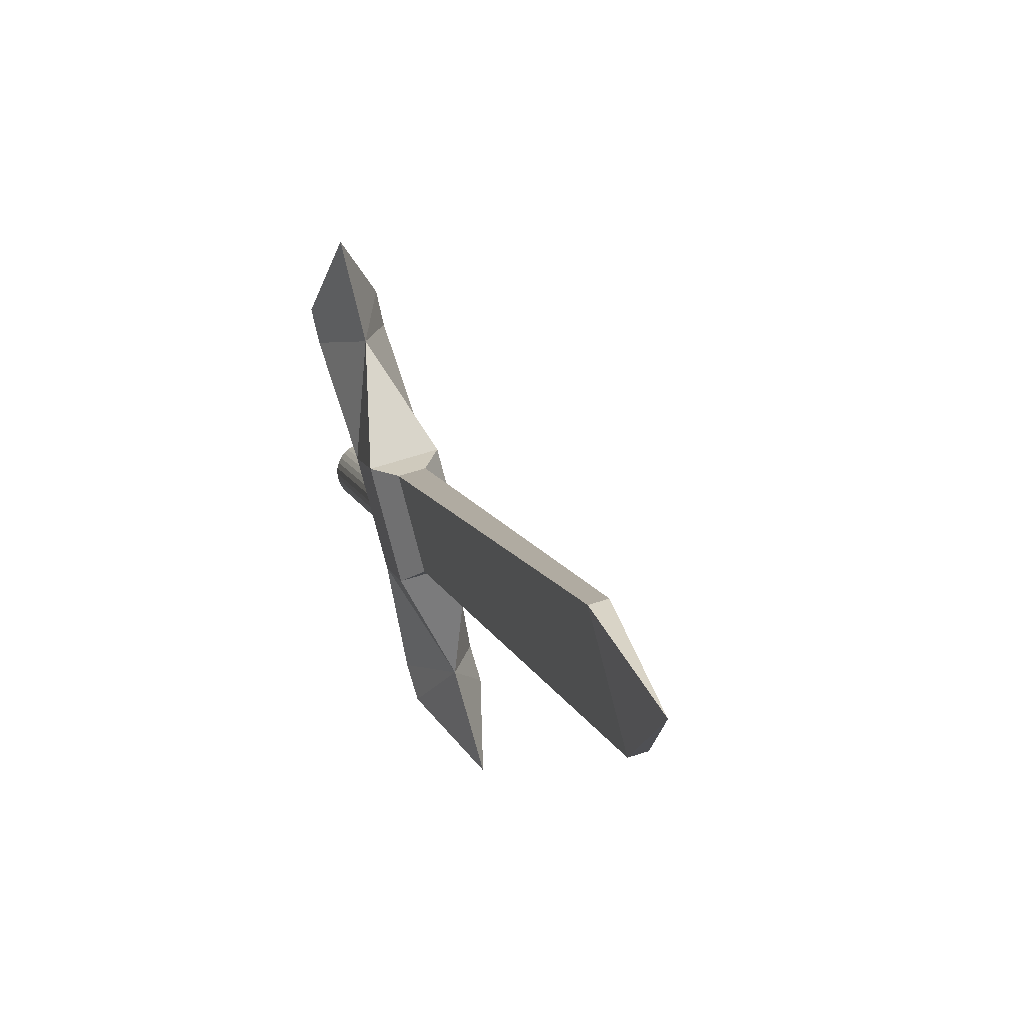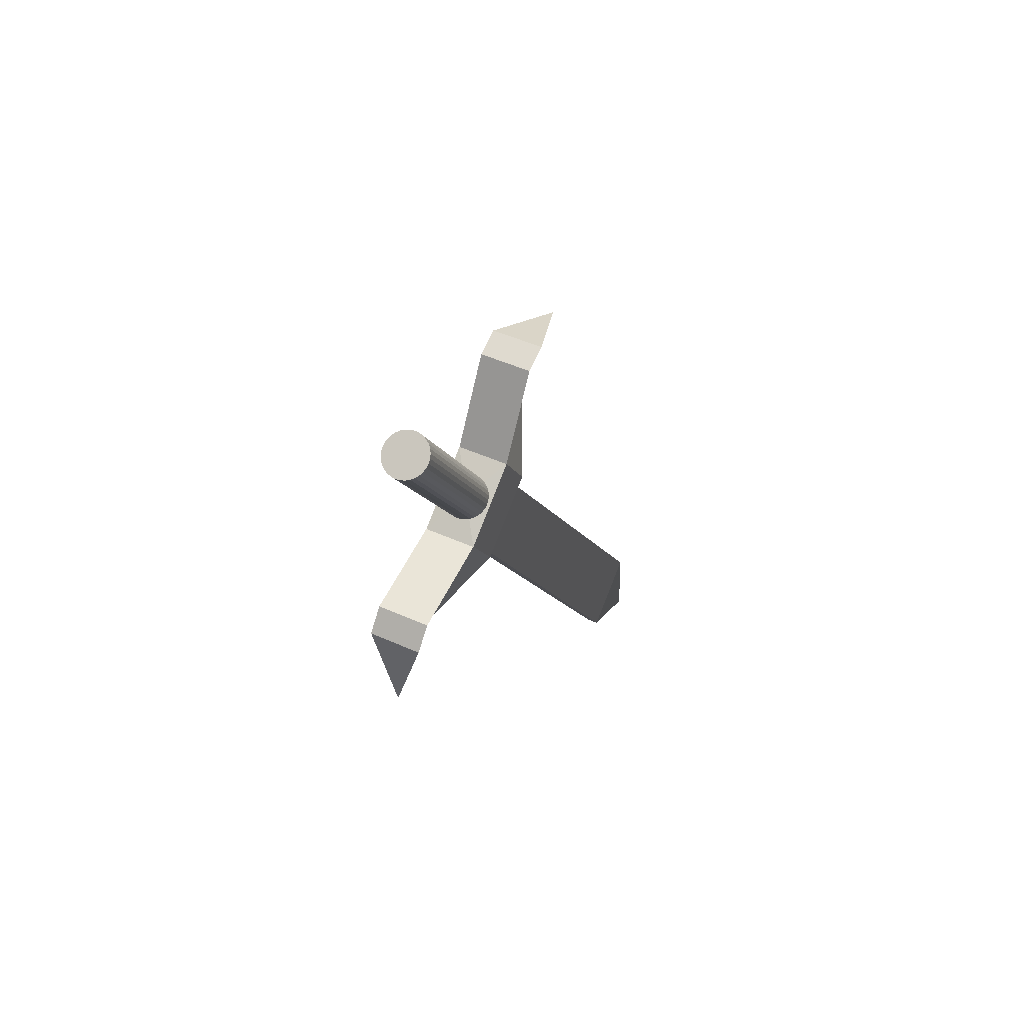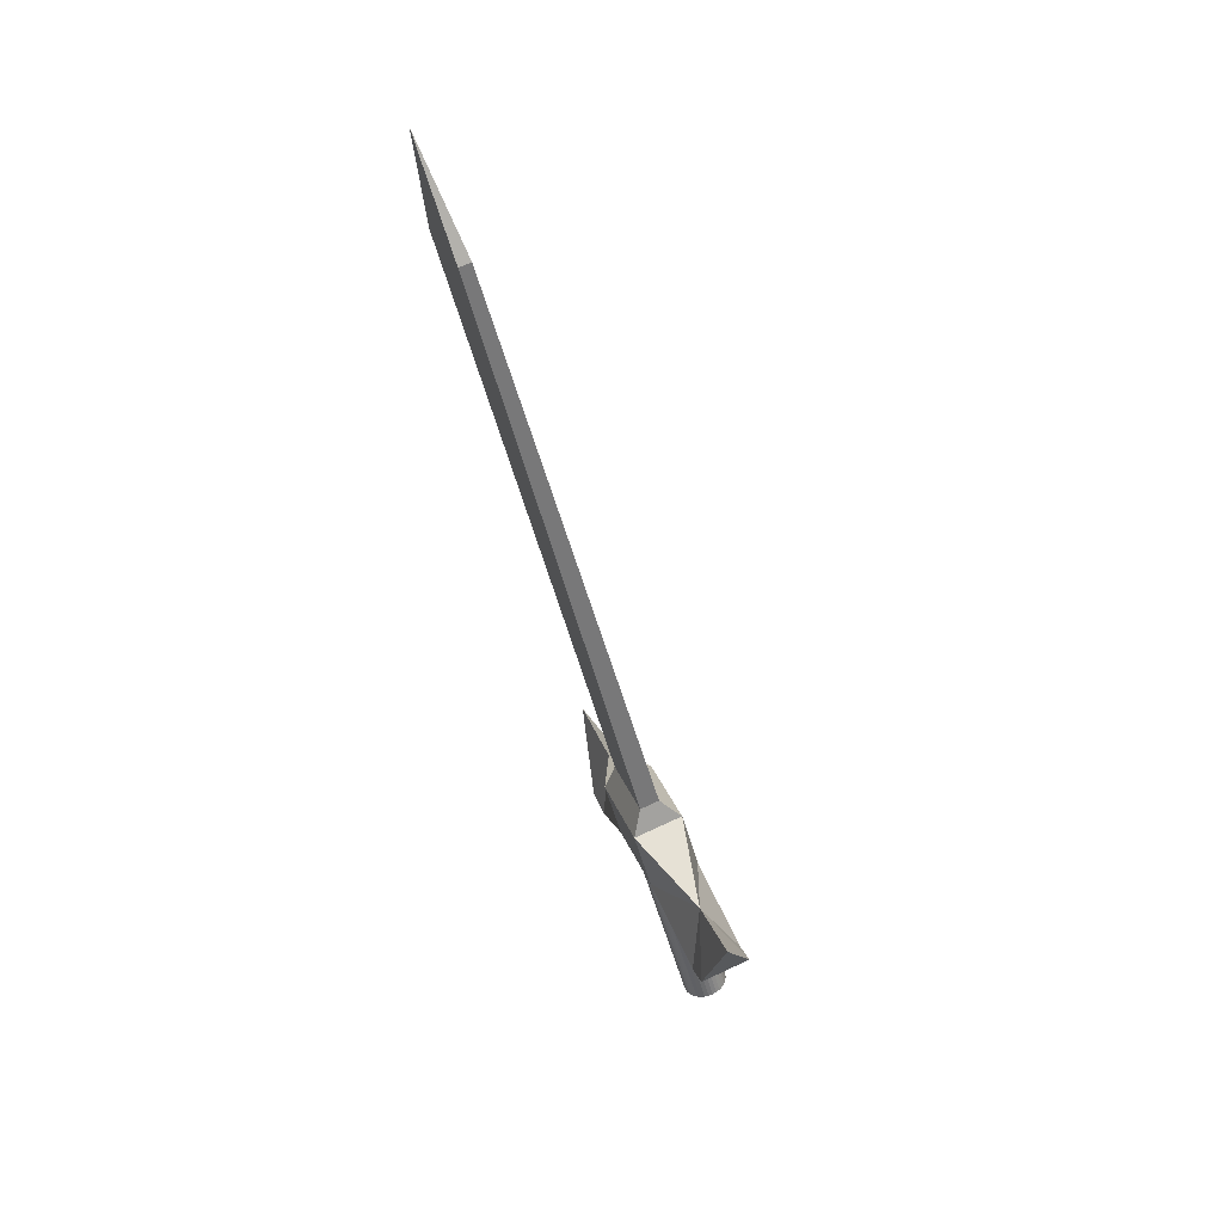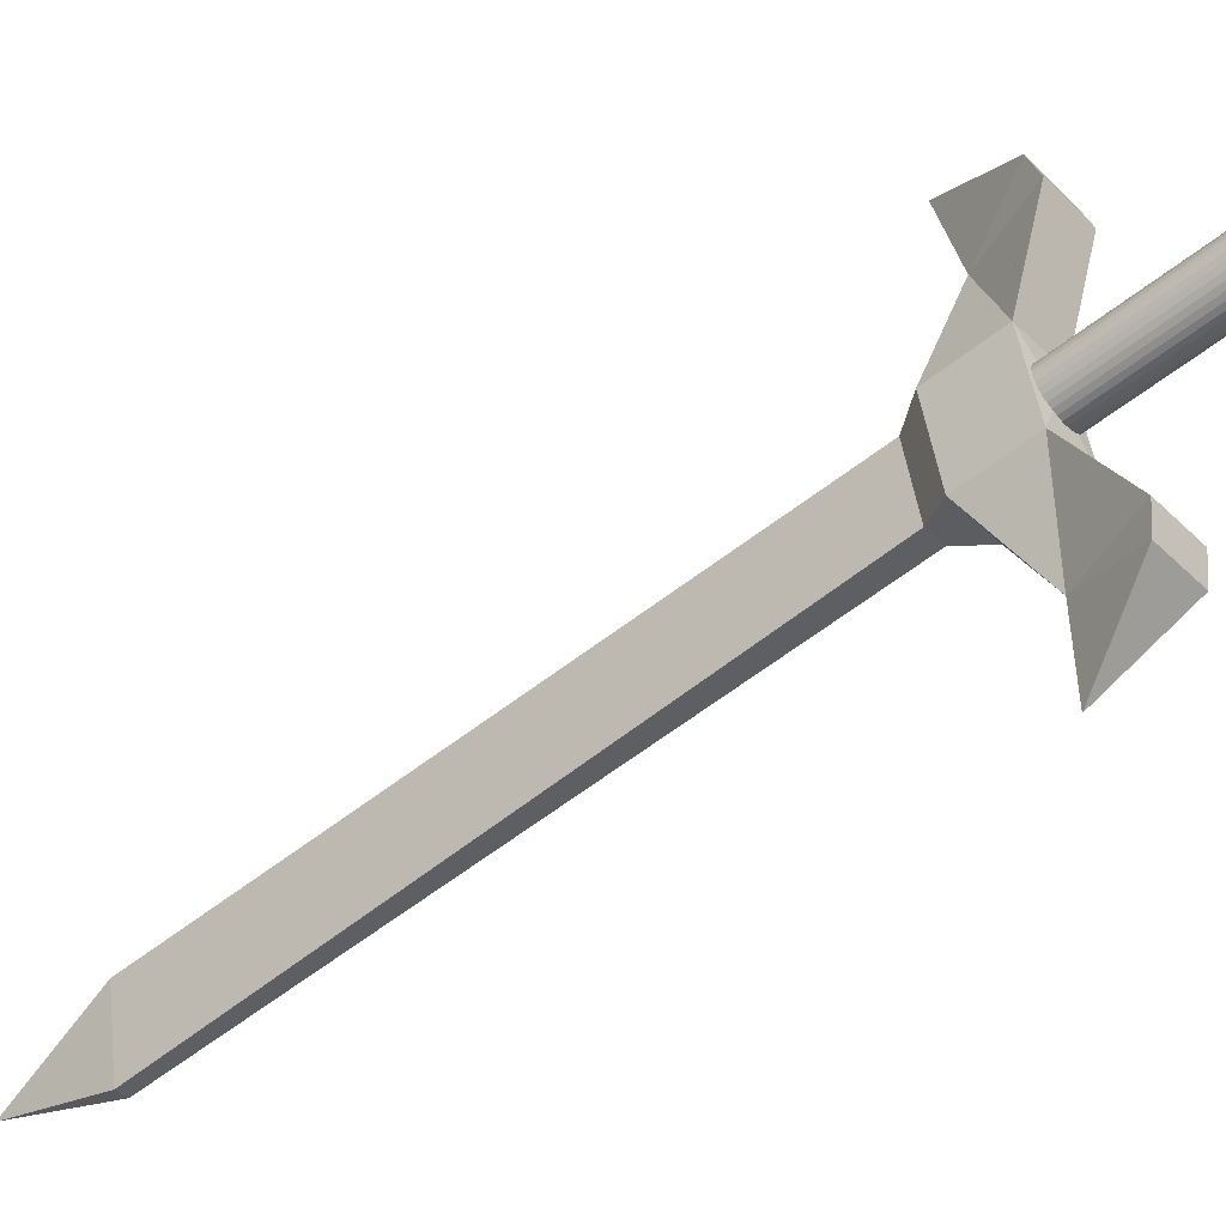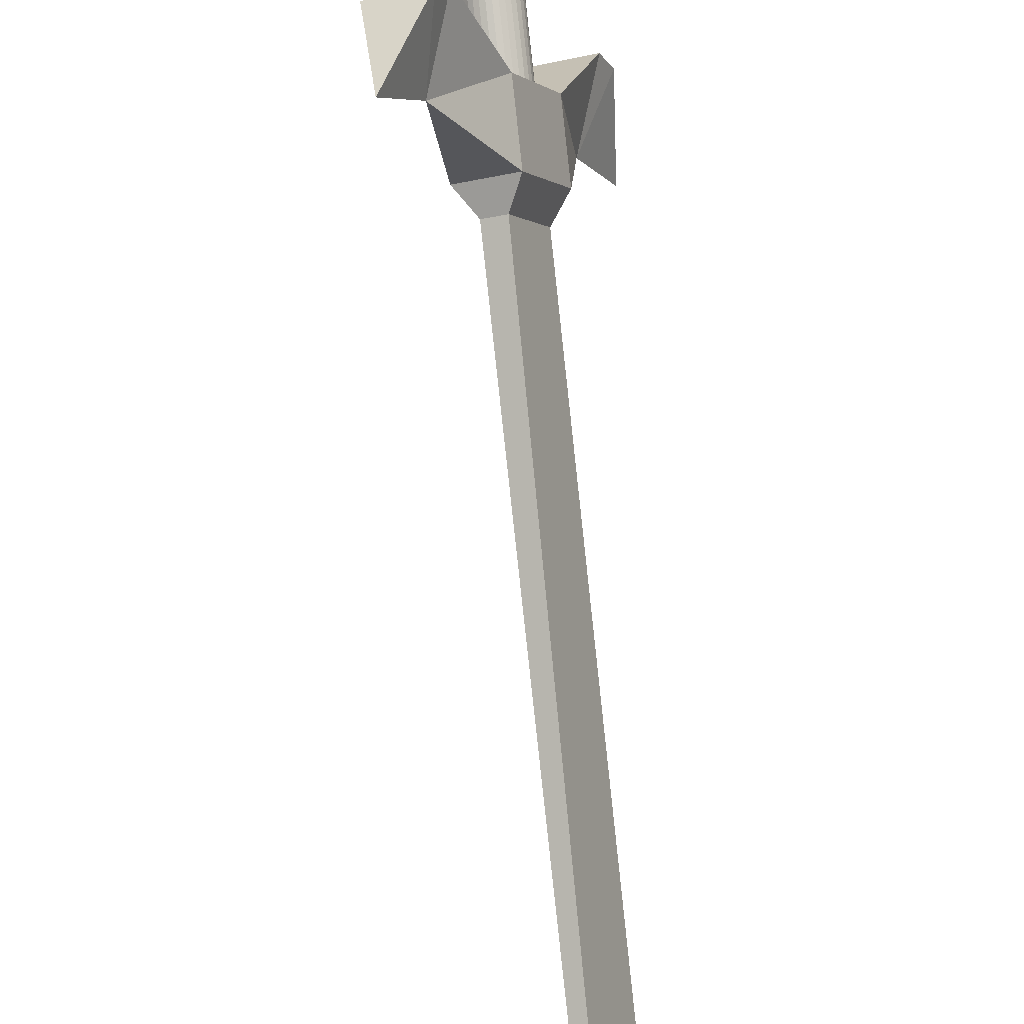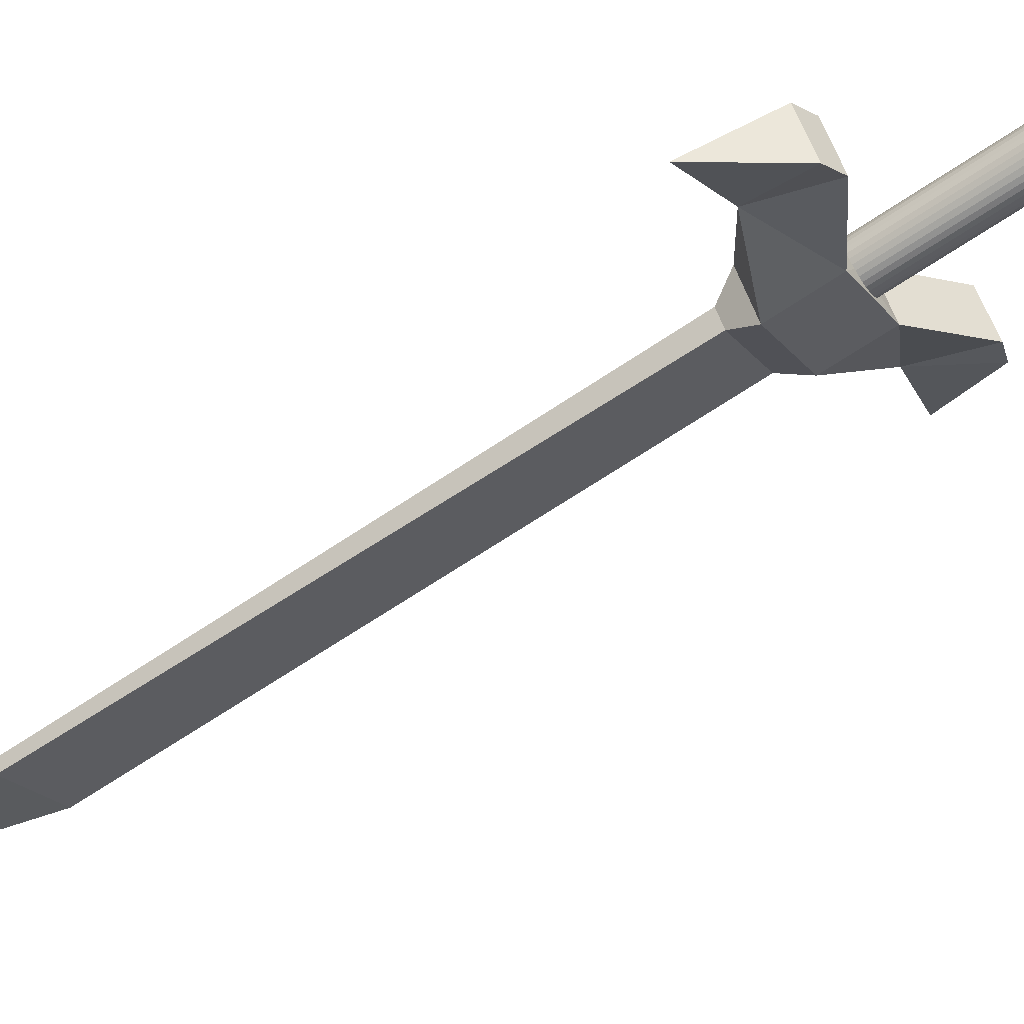
<metadata>
{"format":"obj","ext":"obj","renderer":"f3d","projection":"perspective","resolution":1024,"background":"white","views":[{"elev":-16.2,"azim":153.9,"up":"+Z"},{"elev":-76.6,"azim":3.2,"up":"+Y"},{"elev":14.8,"azim":-174.4,"up":"+Y"},{"elev":-15.9,"azim":-69.7,"up":"+Z"},{"elev":-70.7,"azim":-7.0,"up":"+Z"},{"elev":75.2,"azim":-130.8,"up":"+Z"}]}
</metadata>
<code>
o Cube
v 0.3744 -0.6405 -0.4227
v 0.4373 -0.5976 -0.2935
v 0.2961 -0.6089 -0.3951
v 0.359 -0.566 -0.2659
v 0.3989 -0.5401 -0.468
v 0.4618 -0.4972 -0.3388
v 0.3206 -0.5085 -0.4404
v 0.3835 -0.4656 -0.3111
v 0.4841 -0.6205 -0.1345
v 0.4058 -0.589 -0.1069
v 0.4715 -0.4962 -0.1697
v 0.2954 -0.7493 -0.5222
v 0.2171 -0.7178 -0.4946
v 0.2828 -0.625 -0.5574
v 0.6083 0.4525 -0.8997
v 0.6712 0.4955 -0.7705
v 0.5896 0.4601 -0.8931
v 0.6525 0.503 -0.7639
v 0.3989 -0.5401 -0.468
v 0.4841 -0.6205 -0.1345
v 0.4058 -0.589 -0.1069
v 0.4715 -0.4962 -0.1697
v 0.5061 -0.5967 -0.09949
v 0.4278 -0.5652 -0.07186
v 0.5308 -0.4429 -0.06246
v 0.2786 -0.752 -0.5668
v 0.2003 -0.7204 -0.5392
v 0.2309 -0.6476 -0.6785
v 0.6083 0.4525 -0.8997
v 0.6712 0.4955 -0.7705
v 0.5896 0.4601 -0.8931
v 0.6525 0.503 -0.7639
v 0.6083 0.4525 -0.8997
v 0.6712 0.4955 -0.7705
v 0.5896 0.4601 -0.8931
v 0.6525 0.503 -0.7639
v 0.6708 0.6435 -0.9065
v 0.6083 0.4525 -0.8997
v 0.6712 0.4955 -0.7705
v 0.5896 0.4601 -0.8931
v 0.6525 0.503 -0.7639
v 0.4618 -0.4972 -0.3388
v 0.3206 -0.5085 -0.4404
v 0.3835 -0.4656 -0.3111
v 0.3585 -0.4767 -0.4558
v 0.3894 -0.4891 -0.4667
v 0.4425 -0.4529 -0.3577
v 0.4116 -0.4404 -0.3467
v 0.366 -0.6061 -0.343
v 0.2913 -0.9126 -0.2048
v 0.3666 -0.6038 -0.3441
v 0.2749 -0.9239 -0.2386
v 0.2819 -0.9264 -0.2403
v 0.2893 -0.9283 -0.2407
v 0.2968 -0.9297 -0.2397
v 0.3041 -0.9304 -0.2373
v 0.3109 -0.9305 -0.2337
v 0.317 -0.9298 -0.229
v 0.322 -0.9285 -0.2234
v 0.3259 -0.9266 -0.217
v 0.3284 -0.9241 -0.2102
v 0.3295 -0.9212 -0.2031
v 0.3292 -0.918 -0.1962
v 0.3274 -0.9146 -0.1895
v 0.3242 -0.9111 -0.1835
v 0.3197 -0.9076 -0.1783
v 0.3142 -0.9044 -0.1741
v 0.3078 -0.9014 -0.171
v 0.3007 -0.8989 -0.1693
v 0.2933 -0.8969 -0.1689
v 0.2858 -0.8956 -0.1699
v 0.2785 -0.8949 -0.1723
v 0.2717 -0.8948 -0.1759
v 0.2657 -0.8955 -0.1806
v 0.2606 -0.8968 -0.1863
v 0.2567 -0.8987 -0.1926
v 0.2542 -0.9012 -0.1994
v 0.2531 -0.9041 -0.2065
v 0.2534 -0.9073 -0.2134
v 0.2552 -0.9107 -0.2201
v 0.2584 -0.9142 -0.2261
v 0.2629 -0.9177 -0.2313
v 0.2684 -0.9209 -0.2356
v 0.3573 -0.6175 -0.3796
v 0.3502 -0.615 -0.3779
v 0.3647 -0.6195 -0.38
v 0.3722 -0.6209 -0.3789
v 0.3795 -0.6216 -0.3766
v 0.3862 -0.6216 -0.373
v 0.3923 -0.621 -0.3683
v 0.3973 -0.6197 -0.3626
v 0.4012 -0.6177 -0.3563
v 0.4037 -0.6153 -0.3494
v 0.4049 -0.6124 -0.3424
v 0.4045 -0.6092 -0.3355
v 0.4027 -0.6057 -0.3288
v 0.3995 -0.6022 -0.3228
v 0.3951 -0.5988 -0.3175
v 0.3895 -0.5955 -0.3133
v 0.3831 -0.5926 -0.3103
v 0.376 -0.5901 -0.3086
v 0.3686 -0.5881 -0.3082
v 0.3611 -0.5867 -0.3092
v 0.3538 -0.586 -0.3116
v 0.347 -0.586 -0.3152
v 0.341 -0.5866 -0.3199
v 0.3359 -0.588 -0.3255
v 0.3321 -0.5899 -0.3319
v 0.3295 -0.5923 -0.3387
v 0.3284 -0.5952 -0.3457
v 0.3288 -0.5985 -0.3527
v 0.3306 -0.6019 -0.3593
v 0.3338 -0.6054 -0.3654
v 0.3382 -0.6088 -0.3706
v 0.3438 -0.6121 -0.3748
f 3 14 13
f 49 2 4
f 49 4 3
f 49 1 2
f 49 3 1
f 45 15 46
f 2 11 9
f 4 7 3
f 1 6 2
f 11 21 22
f 6 8 11
f 4 11 8
f 2 10 4
f 14 26 28
f 3 12 1
f 1 14 5
f 7 5 14
f 6 44 42
f 46 16 47
f 48 17 45
f 48 16 18
f 8 43 44
f 5 42 19
f 5 43 19
f 22 24 25
f 9 22 20
f 10 20 21
f 24 23 25
f 22 23 20
f 20 24 21
f 26 27 28
f 13 26 12
f 14 27 13
f 29 39 38
f 29 40 38
f 32 39 41
f 31 41 40
f 34 33 37
f 35 36 37
f 36 34 37
f 33 35 37
f 35 38 40
f 34 38 39
f 36 40 41
f 34 41 39
f 6 48 8
f 8 45 7
f 5 47 6
f 7 46 5
f 85 53 52
f 84 54 53
f 86 55 54
f 87 56 55
f 88 57 56
f 89 58 57
f 90 59 58
f 91 60 59
f 92 61 60
f 93 62 61
f 94 63 62
f 95 64 63
f 96 65 64
f 97 66 65
f 98 67 66
f 99 68 67
f 100 69 68
f 101 70 69
f 102 71 70
f 103 72 71
f 104 73 72
f 105 74 73
f 106 75 74
f 107 76 75
f 108 77 76
f 109 78 77
f 110 79 78
f 111 80 79
f 112 81 80
f 113 82 81
f 114 83 82
f 115 52 83
f 50 52 53
f 50 53 54
f 50 54 55
f 50 55 56
f 50 56 57
f 50 57 58
f 50 58 59
f 50 59 60
f 50 60 61
f 50 61 62
f 50 62 63
f 50 63 64
f 50 64 65
f 50 65 66
f 50 66 67
f 50 67 68
f 50 68 69
f 50 69 70
f 50 70 71
f 50 71 72
f 50 72 73
f 50 73 74
f 50 74 75
f 50 75 76
f 50 76 77
f 50 77 78
f 50 78 79
f 50 79 80
f 50 80 81
f 50 81 82
f 50 82 83
f 50 83 52
f 51 84 85
f 51 86 84
f 51 87 86
f 51 88 87
f 51 89 88
f 51 90 89
f 51 91 90
f 51 92 91
f 51 93 92
f 51 94 93
f 51 95 94
f 51 96 95
f 51 97 96
f 51 98 97
f 51 99 98
f 51 100 99
f 51 101 100
f 51 102 101
f 51 103 102
f 51 104 103
f 51 105 104
f 51 106 105
f 51 107 106
f 51 108 107
f 51 109 108
f 51 110 109
f 51 111 110
f 51 112 111
f 51 113 112
f 51 114 113
f 51 115 114
f 51 85 115
f 3 7 14
f 45 17 15
f 2 6 11
f 4 8 7
f 1 5 6
f 11 10 21
f 4 10 11
f 2 9 10
f 14 12 26
f 3 13 12
f 1 12 14
f 6 8 44
f 46 15 16
f 48 18 17
f 48 47 16
f 8 7 43
f 5 6 42
f 5 7 43
f 22 21 24
f 9 11 22
f 10 9 20
f 22 25 23
f 20 23 24
f 13 27 26
f 14 28 27
f 29 30 39
f 29 31 40
f 32 30 39
f 31 32 41
f 35 33 38
f 34 33 38
f 36 35 40
f 34 36 41
f 6 47 48
f 8 48 45
f 5 46 47
f 7 45 46
f 85 84 53
f 84 86 54
f 86 87 55
f 87 88 56
f 88 89 57
f 89 90 58
f 90 91 59
f 91 92 60
f 92 93 61
f 93 94 62
f 94 95 63
f 95 96 64
f 96 97 65
f 97 98 66
f 98 99 67
f 99 100 68
f 100 101 69
f 101 102 70
f 102 103 71
f 103 104 72
f 104 105 73
f 105 106 74
f 106 107 75
f 107 108 76
f 108 109 77
f 109 110 78
f 110 111 79
f 111 112 80
f 112 113 81
f 113 114 82
f 114 115 83
f 115 85 52

</code>
